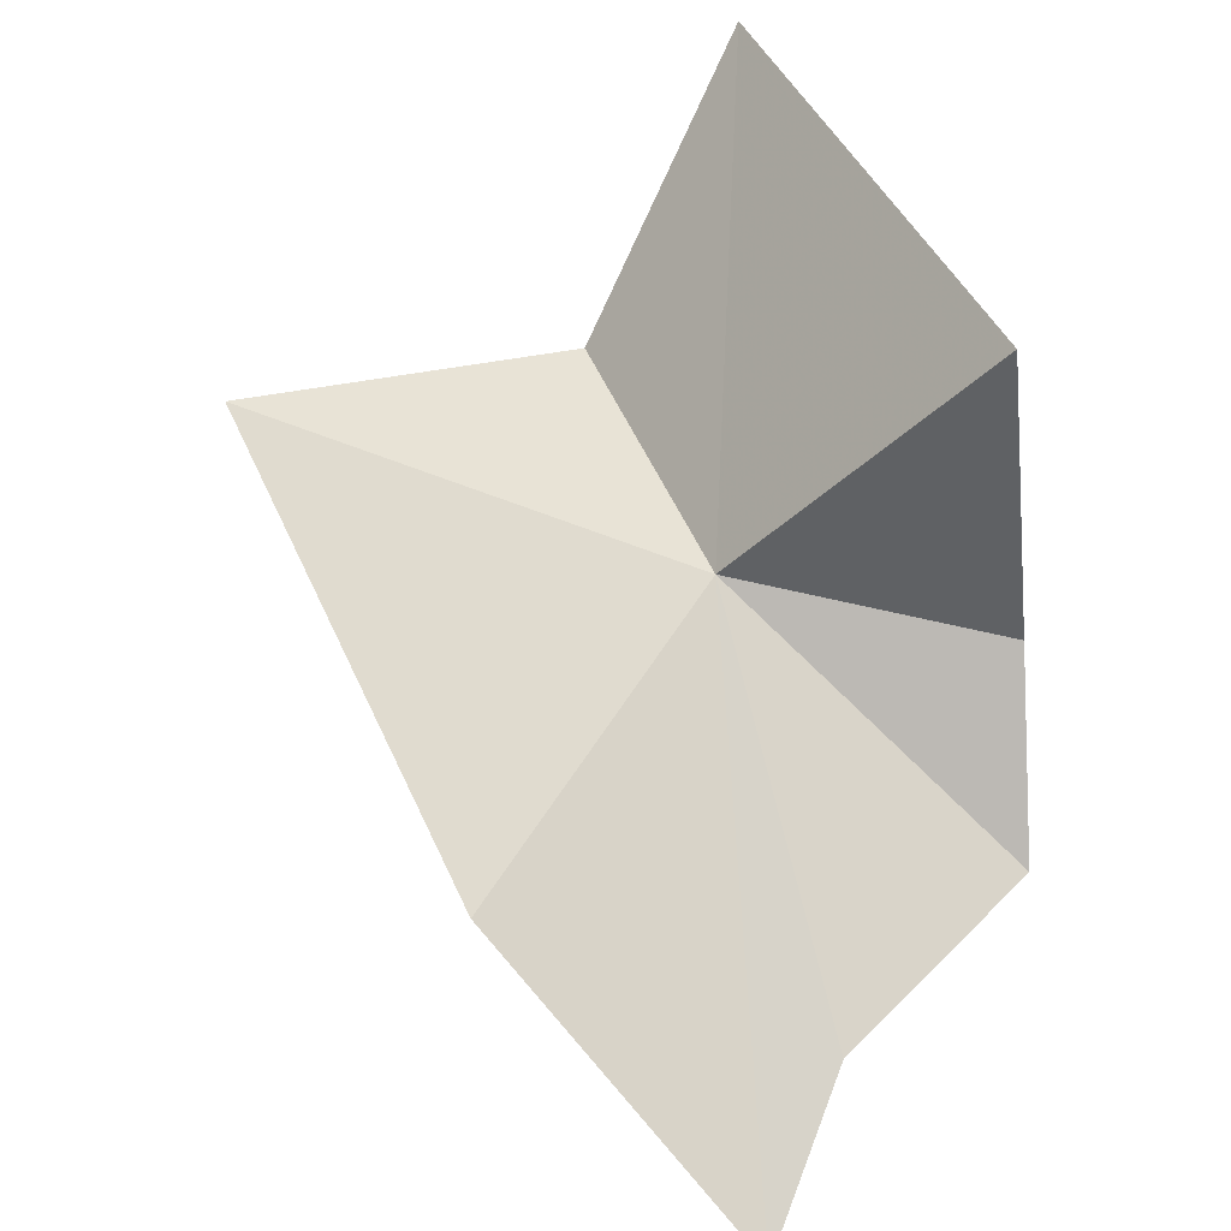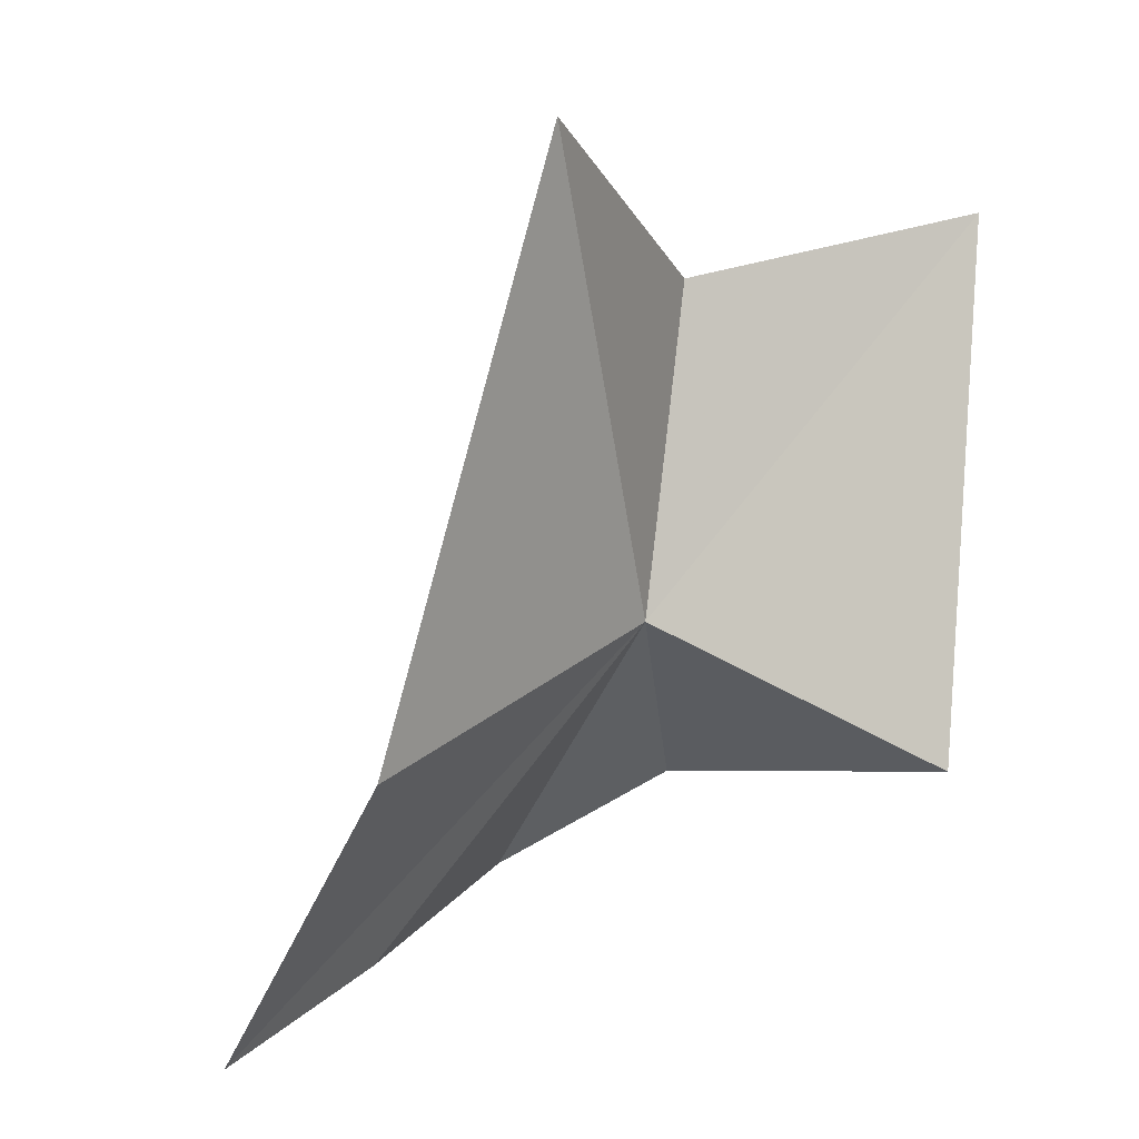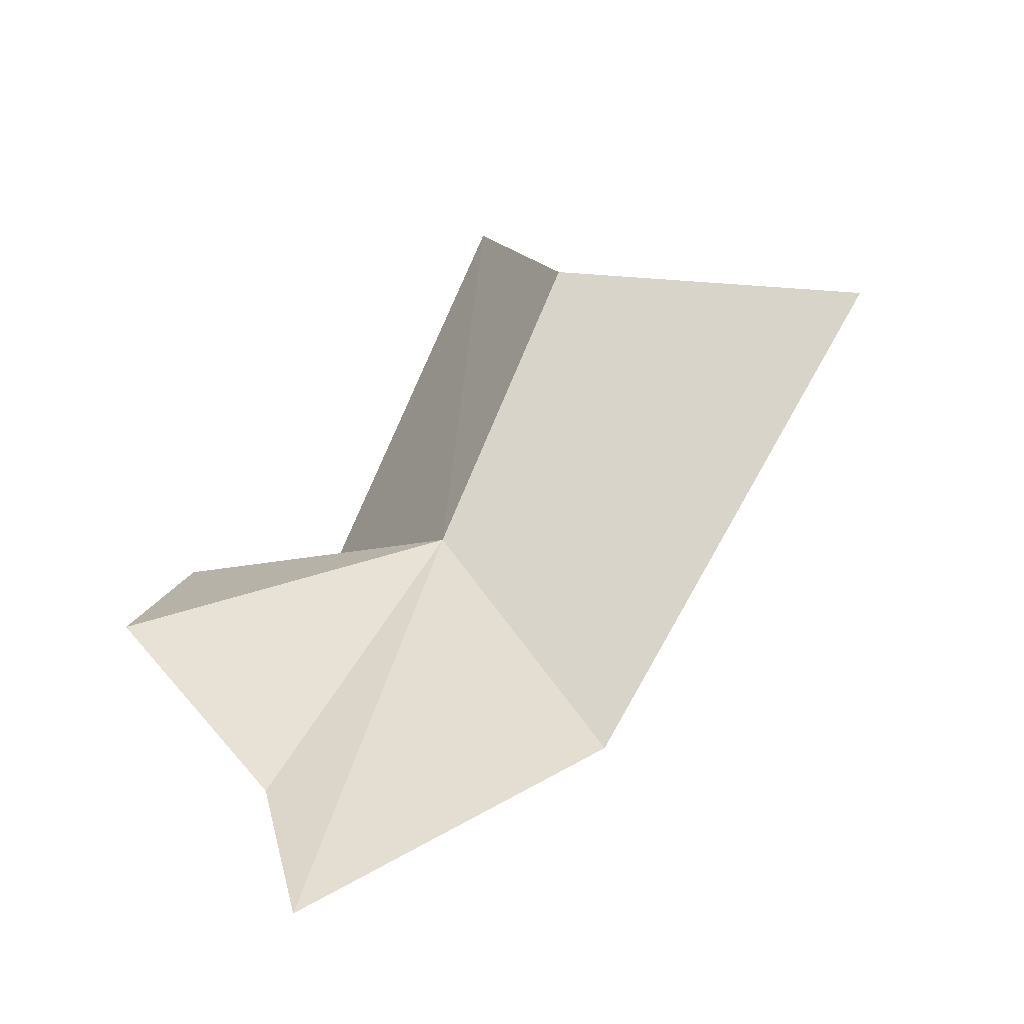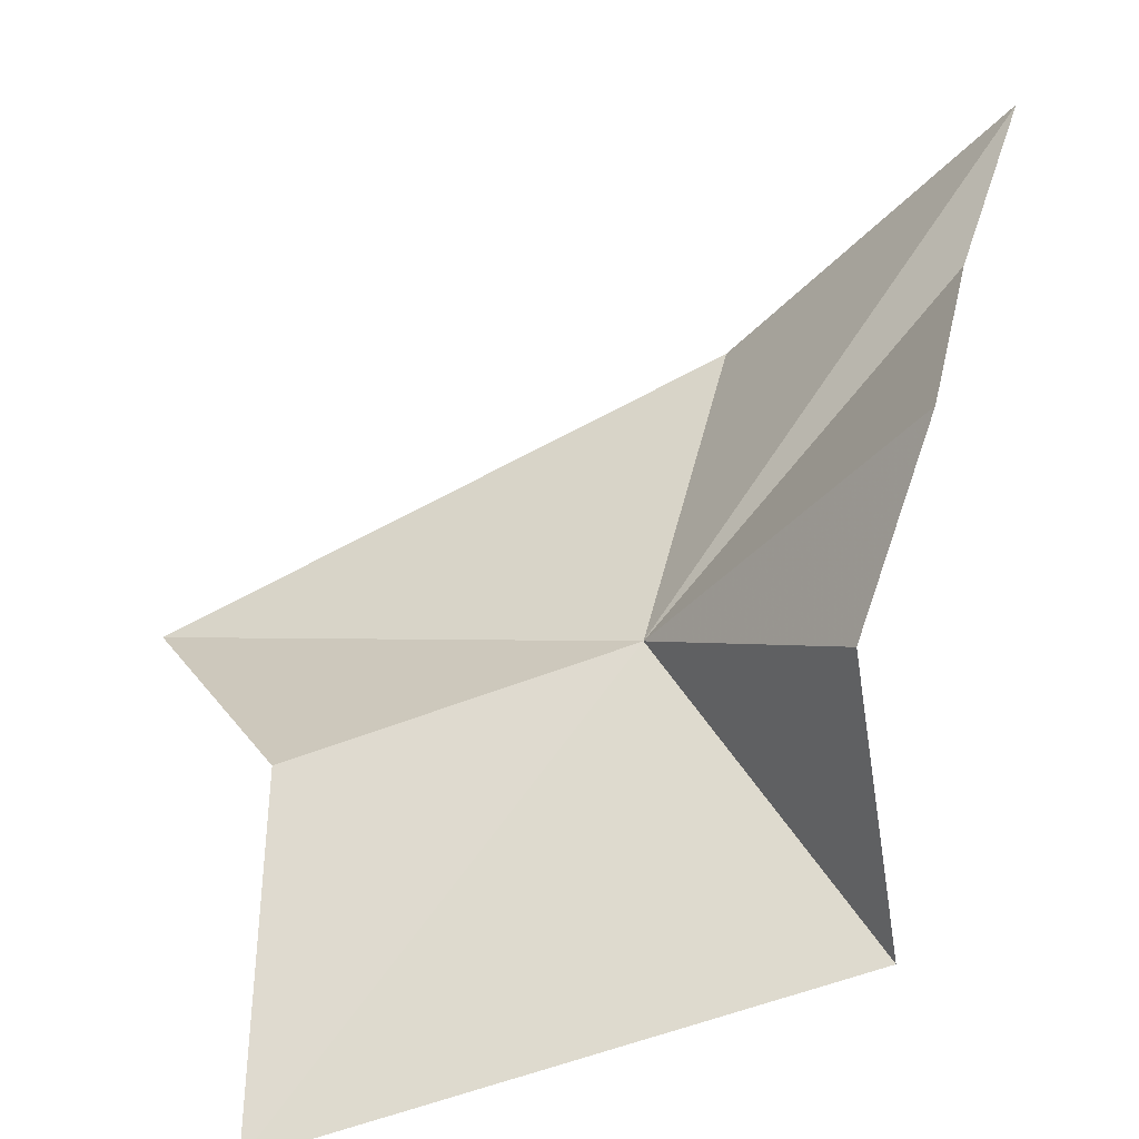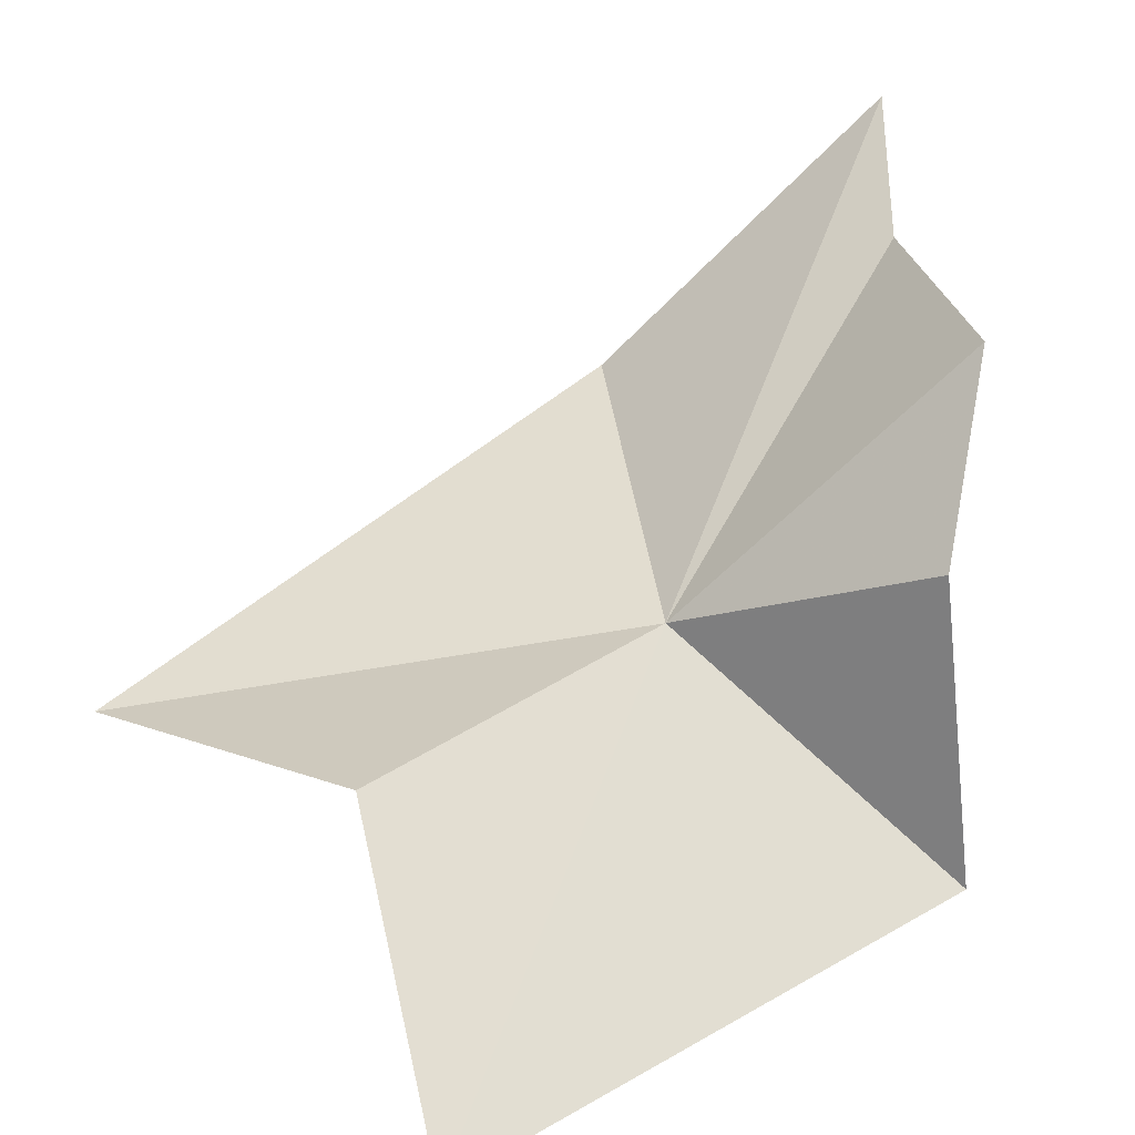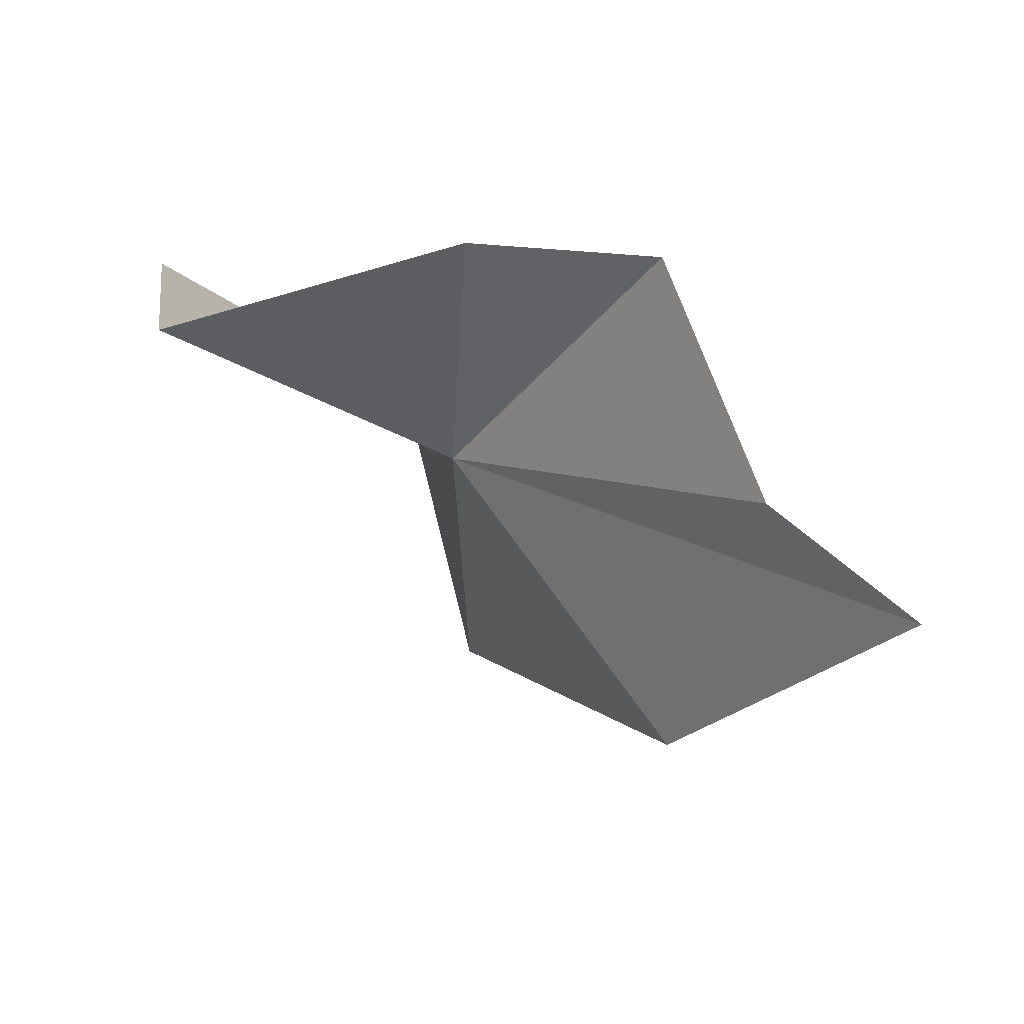
<metadata>
{"format":"obj","ext":"obj","renderer":"f3d","projection":"perspective","resolution":1024,"background":"white","views":[{"elev":-60.7,"azim":6.5,"up":"+Z"},{"elev":-29.0,"azim":-67.6,"up":"+Z"},{"elev":-9.2,"azim":-162.5,"up":"+Z"},{"elev":20.4,"azim":58.4,"up":"+Y"},{"elev":15.1,"azim":34.0,"up":"+Y"},{"elev":-55.6,"azim":102.9,"up":"+Z"}]}
</metadata>
<code>
v -15.13 -16.5 28.73
v -19.2 -13.47 24.43
v -15.31 -8.793 21.57
v -13.91 -22.71 36.59
v -17.04 -18.05 34.32
v -23.11 -18.16 33.45
v -13.91 -10.86 23.64
v -10.73 -11.81 26.66
v -10.45 -20.52 27.15
v -10.48 -15.14 28.11
f 1 2 3
f 1 4 5
f 1 6 2
f 1 7 8
f 1 10 9
f 1 9 4
f 1 5 6
f 1 8 10
f 1 3 7

</code>
